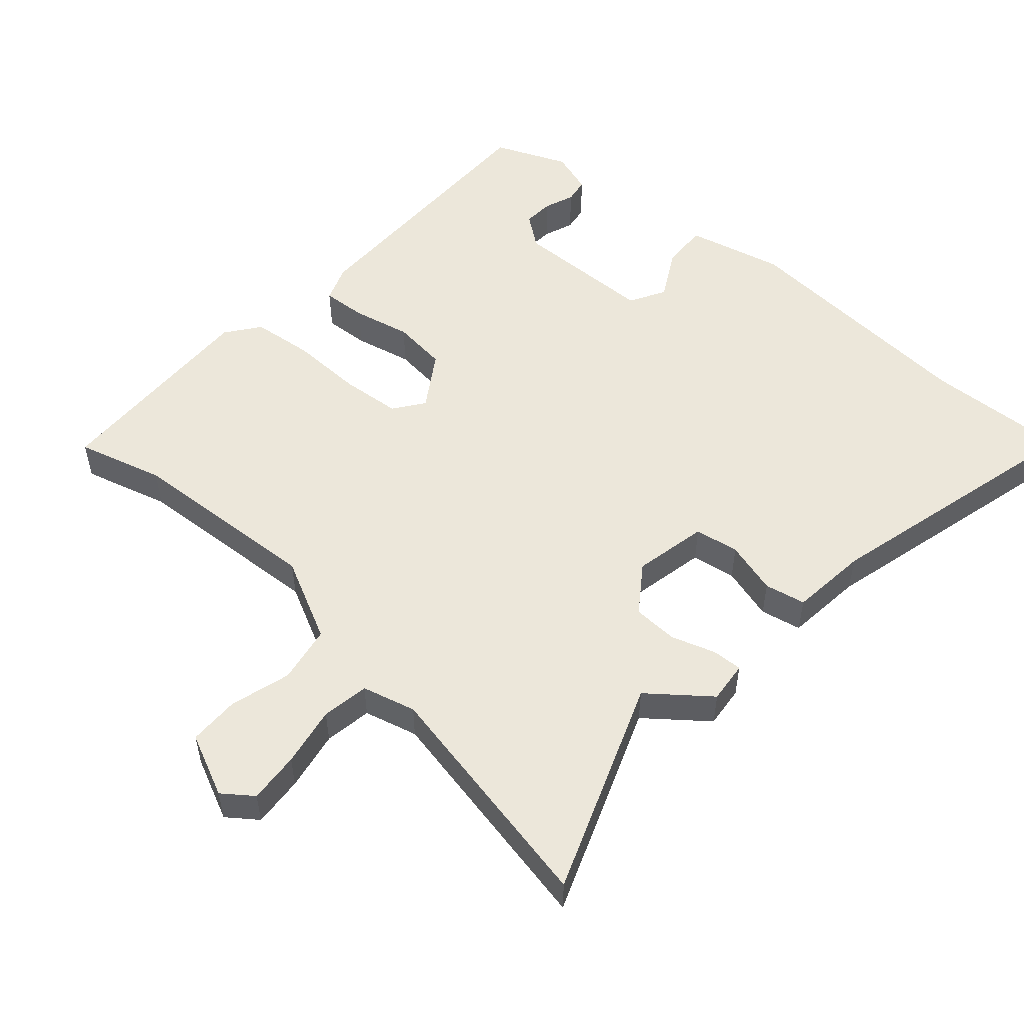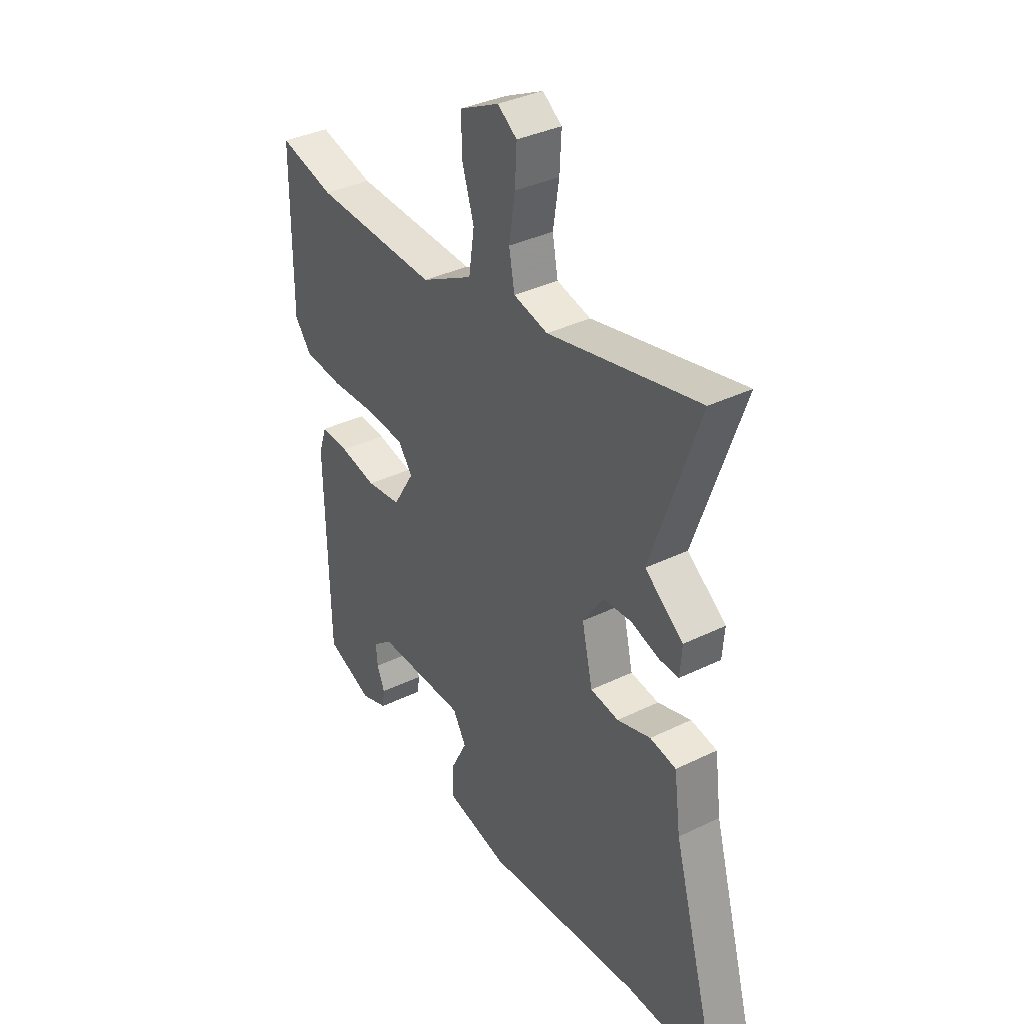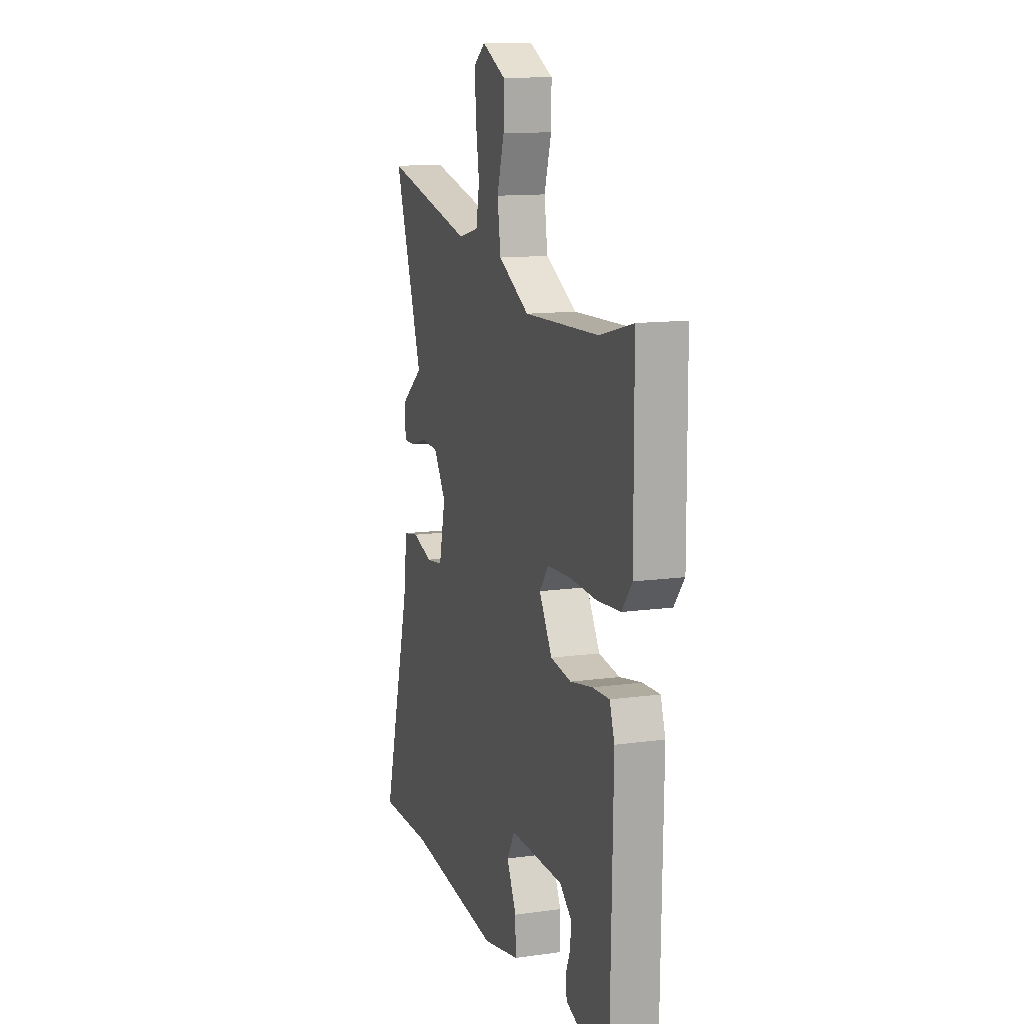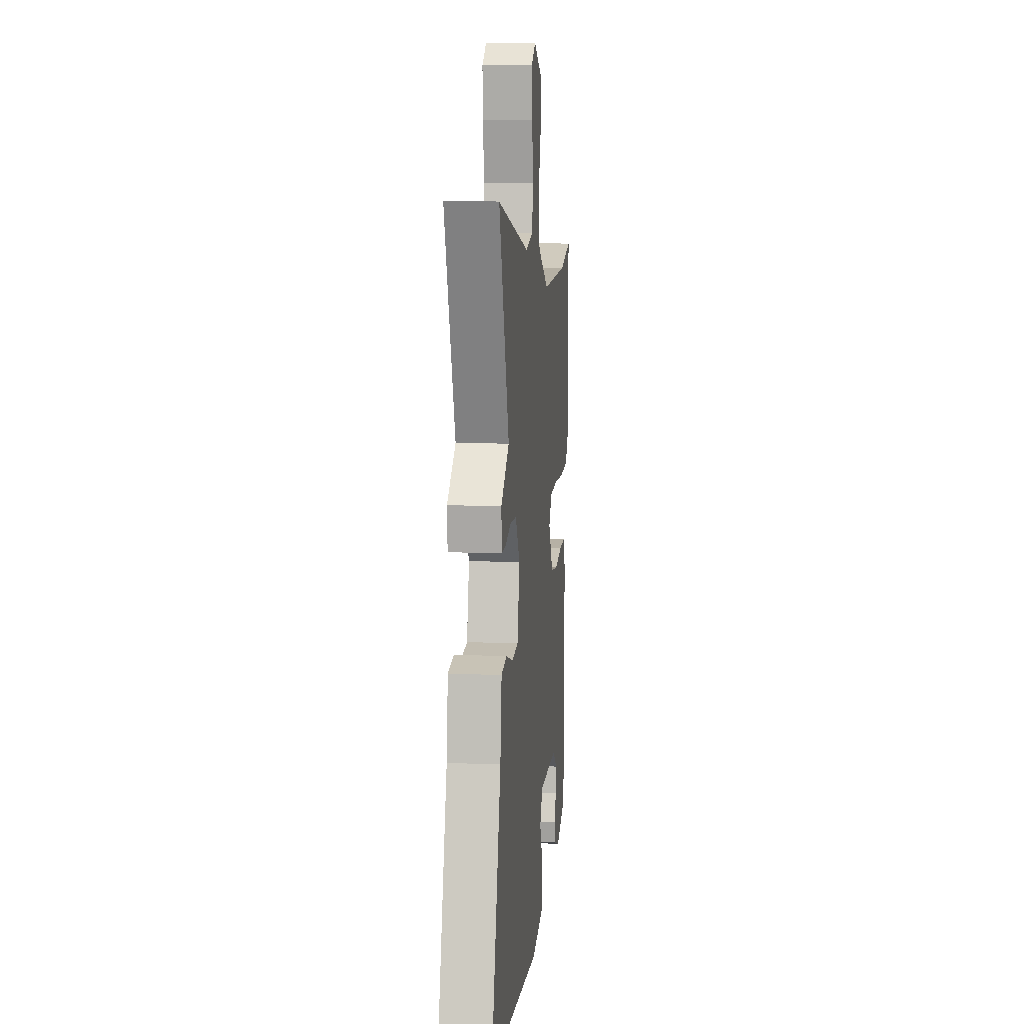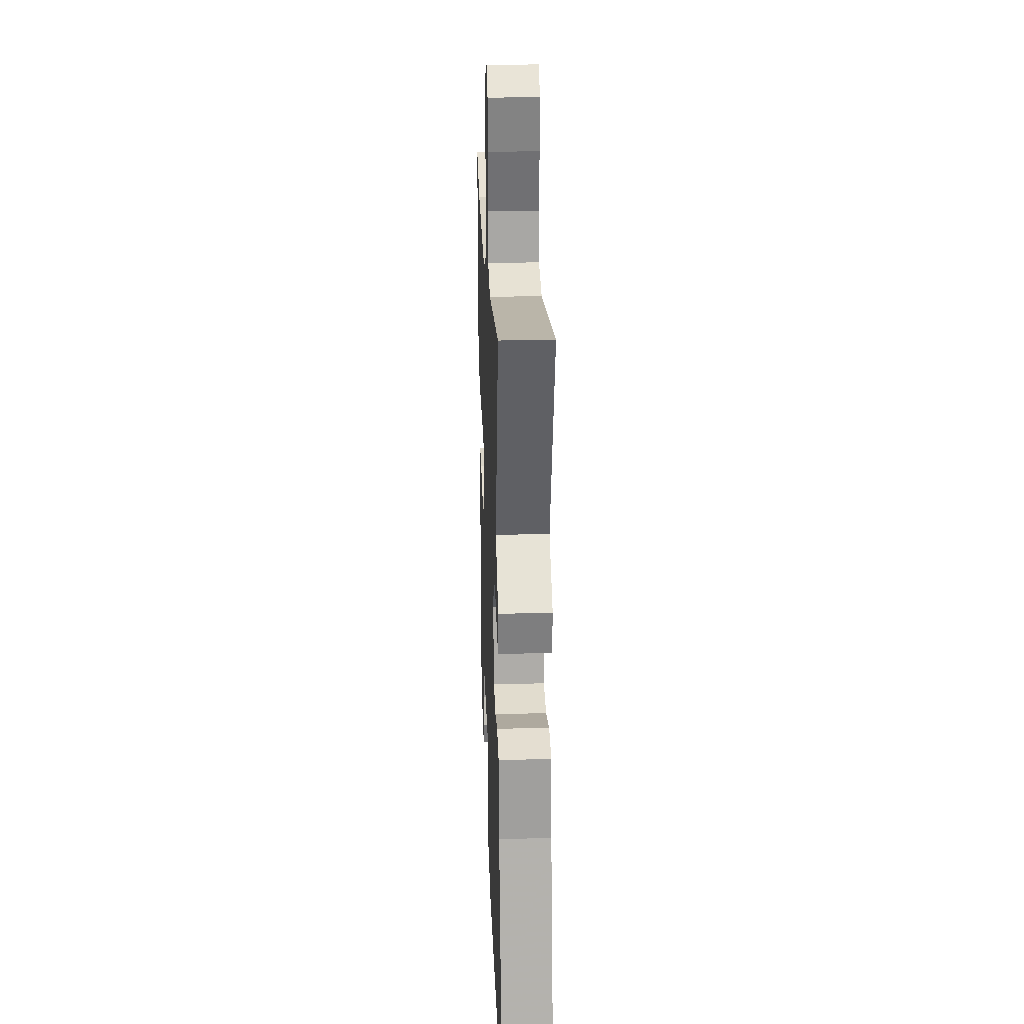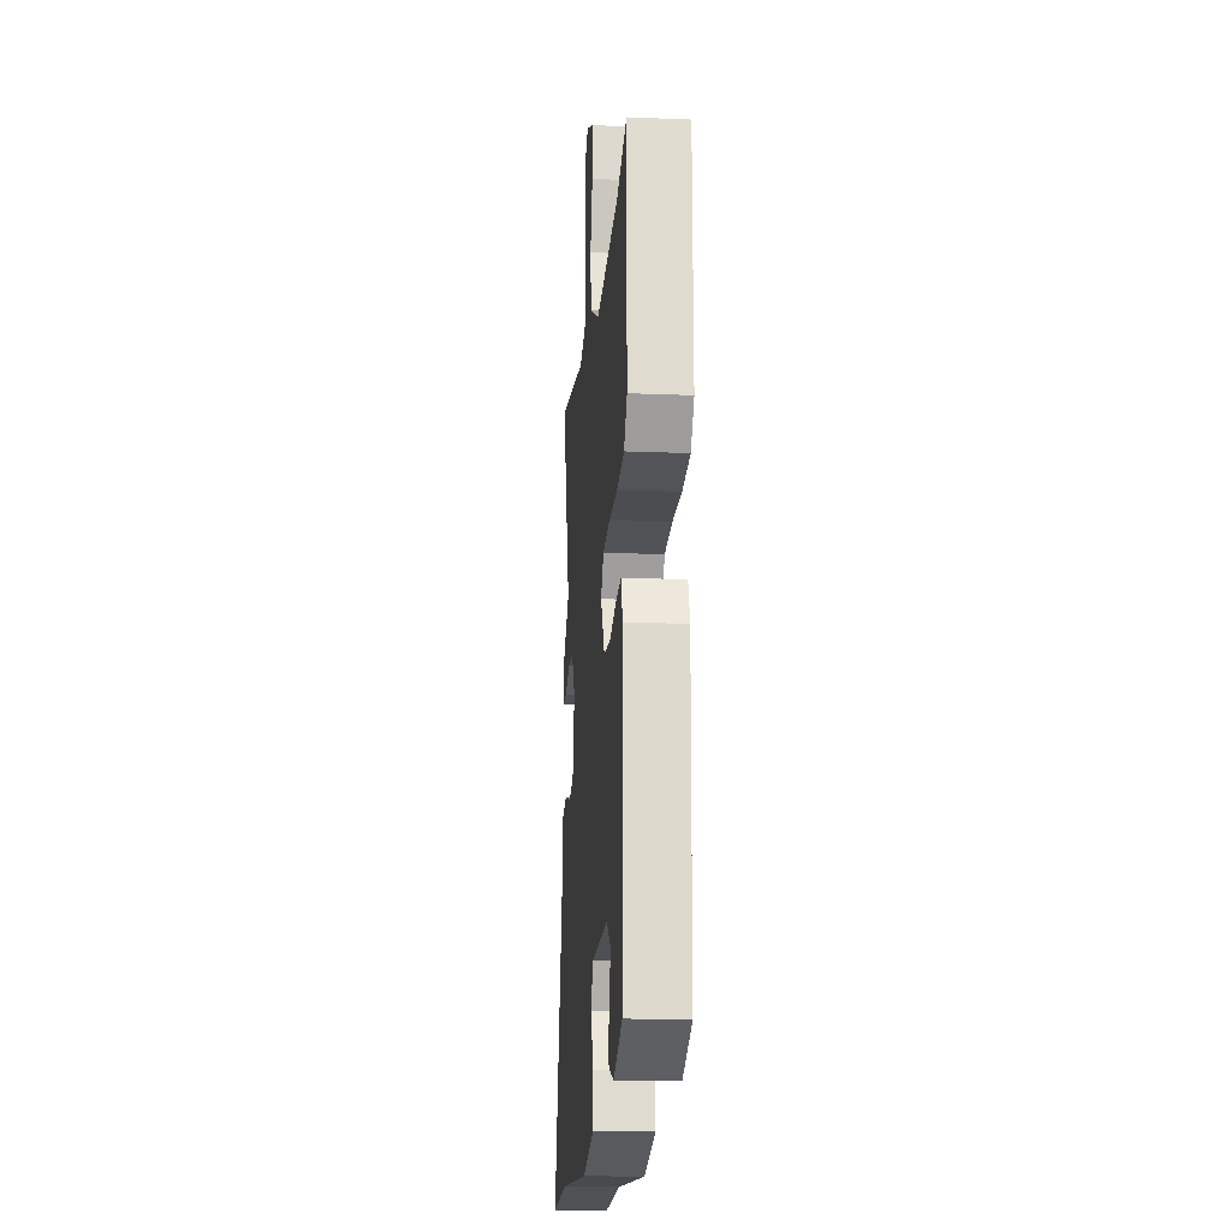
<metadata>
{"format":"obj","ext":"obj","renderer":"f3d","projection":"perspective","resolution":1024,"background":"white","views":[{"elev":53.0,"azim":40.1,"up":"+Y"},{"elev":35.9,"azim":57.3,"up":"+Z"},{"elev":12.7,"azim":-107.8,"up":"+Z"},{"elev":9.5,"azim":95.9,"up":"+Z"},{"elev":26.2,"azim":87.9,"up":"+Z"},{"elev":-18.5,"azim":-94.5,"up":"+Z"}]}
</metadata>
<code>
v 0.542 0.07 0.62
v 0.43 0.07 0.302
v 0.52 0.07 0.234
v 0.515 0.07 0.172
v 0.47 0.07 0.173
v 0.404 0.07 0.193
v 0.337 0.07 0.189
v 0.289 0.07 0.118
v 0.314 0.07 0.009
v 0.38 0.07 0
v 0.458 0.07 0.024
v 0.519 0.07 0.013
v 0.534 0.07 -0.102
v 0.646 0.07 -0.503
v 0.435 0.07 -0.498
v 0.067 0.07 -0.532
v -0.077 0.07 -0.501
v -0.076 0.07 -0.433
v -0.038 0.07 -0.359
v -0.069 0.07 -0.307
v -0.278 0.07 -0.307
v -0.325 0.07 -0.344
v -0.321 0.07 -0.389
v -0.303 0.07 -0.433
v -0.308 0.07 -0.47
v -0.371 0.07 -0.492
v -0.48 0.07 -0.449
v -0.488 0.07 -0.04
v -0.469 0.07 0.015
v -0.403 0.07 0.012
v -0.317 0.07 -0.005
v -0.236 0.07 0.006
v -0.186 0.07 0.088
v -0.22 0.07 0.132
v -0.309 0.07 0.138
v -0.417 0.07 0.133
v -0.508 0.07 0.141
v -0.547 0.07 0.19
v -0.545 0.07 0.511
v -0.416 0.07 0.478
v -0.127 0.07 0.467
v -0.006 0.07 0.531
v 0.007 0.07 0.617
v -0.021 0.07 0.706
v -0.022 0.07 0.782
v 0.07 0.07 0.827
v 0.115 0.07 0.795
v 0.111 0.07 0.719
v 0.097 0.07 0.63
v 0.11 0.07 0.56
v 0.19 0.07 0.541
v 0.542 0 0.62
v 0.43 0 0.302
v 0.52 0 0.234
v 0.515 0 0.172
v 0.47 0 0.173
v 0.404 0 0.193
v 0.337 0 0.189
v 0.289 0 0.118
v 0.314 0 0.009
v 0.38 0 0
v 0.458 0 0.024
v 0.519 0 0.013
v 0.534 0 -0.102
v 0.646 0 -0.503
v 0.435 0 -0.498
v 0.067 0 -0.532
v -0.077 0 -0.501
v -0.076 0 -0.433
v -0.038 0 -0.359
v -0.069 0 -0.307
v -0.278 0 -0.307
v -0.325 0 -0.344
v -0.321 0 -0.389
v -0.303 0 -0.433
v -0.308 0 -0.47
v -0.371 0 -0.492
v -0.48 0 -0.449
v -0.488 0 -0.04
v -0.469 0 0.015
v -0.403 0 0.012
v -0.317 0 -0.005
v -0.236 0 0.006
v -0.186 0 0.088
v -0.22 0 0.132
v -0.309 0 0.138
v -0.417 0 0.133
v -0.508 0 0.141
v -0.547 0 0.19
v -0.545 0 0.511
v -0.416 0 0.478
v -0.127 0 0.467
v -0.006 0 0.531
v 0.007 0 0.617
v -0.021 0 0.706
v -0.022 0 0.782
v 0.07 0 0.827
v 0.115 0 0.795
v 0.111 0 0.719
v 0.097 0 0.63
v 0.11 0 0.56
v 0.19 0 0.541
f 47 48 49
f 46 47 49
f 45 46 49
f 44 45 49
f 43 44 49
f 42 43 49 50
f 41 42 50 51
f 38 39 40
f 37 38 40
f 36 37 40
f 35 36 40
f 34 35 40 41
f 51 1 2
f 41 51 2
f 34 41 2
f 33 34 2
f 29 30 31
f 28 29 31
f 27 28 31
f 26 27 31
f 26 31 32
f 23 24 25 26
f 22 23 26
f 22 26 32
f 32 33 2
f 22 32 2
f 21 22 2
f 17 18 19
f 16 17 19
f 15 16 19
f 15 19 20
f 14 15 20
f 13 14 20
f 13 20 21
f 12 13 21
f 11 12 21
f 10 11 21
f 4 5 6
f 3 4 6
f 2 3 6
f 2 6 7
f 21 2 7
f 9 10 21
f 8 9 21
f 7 8 21
f 100 99 98
f 100 98 97
f 100 97 96
f 100 96 95
f 100 95 94
f 101 100 94 93
f 102 101 93 92
f 91 90 89
f 91 89 88
f 91 88 87
f 91 87 86
f 92 91 86 85
f 53 52 102
f 53 102 92
f 53 92 85
f 53 85 84
f 82 81 80
f 82 80 79
f 82 79 78
f 82 78 77
f 83 82 77
f 77 76 75 74
f 77 74 73
f 83 77 73
f 53 84 83
f 53 83 73
f 53 73 72
f 70 69 68
f 70 68 67
f 70 67 66
f 71 70 66
f 71 66 65
f 71 65 64
f 72 71 64
f 72 64 63
f 72 63 62
f 72 62 61
f 57 56 55
f 57 55 54
f 57 54 53
f 58 57 53
f 58 53 72
f 72 61 60
f 72 60 59
f 72 59 58
f 1 52 53 2
f 2 53 54 3
f 3 54 55 4
f 4 55 56 5
f 5 56 57 6
f 6 57 58 7
f 7 58 59 8
f 8 59 60 9
f 9 60 61 10
f 10 61 62 11
f 11 62 63 12
f 12 63 64 13
f 13 64 65 14
f 14 65 66 15
f 15 66 67 16
f 16 67 68 17
f 17 68 69 18
f 18 69 70 19
f 19 70 71 20
f 20 71 72 21
f 21 72 73 22
f 22 73 74 23
f 23 74 75 24
f 24 75 76 25
f 25 76 77 26
f 26 77 78 27
f 27 78 79 28
f 28 79 80 29
f 29 80 81 30
f 30 81 82 31
f 31 82 83 32
f 32 83 84 33
f 33 84 85 34
f 34 85 86 35
f 35 86 87 36
f 36 87 88 37
f 37 88 89 38
f 38 89 90 39
f 39 90 91 40
f 40 91 92 41
f 41 92 93 42
f 42 93 94 43
f 43 94 95 44
f 44 95 96 45
f 45 96 97 46
f 46 97 98 47
f 47 98 99 48
f 48 99 100 49
f 49 100 101 50
f 50 101 102 51
f 51 102 52 1

</code>
